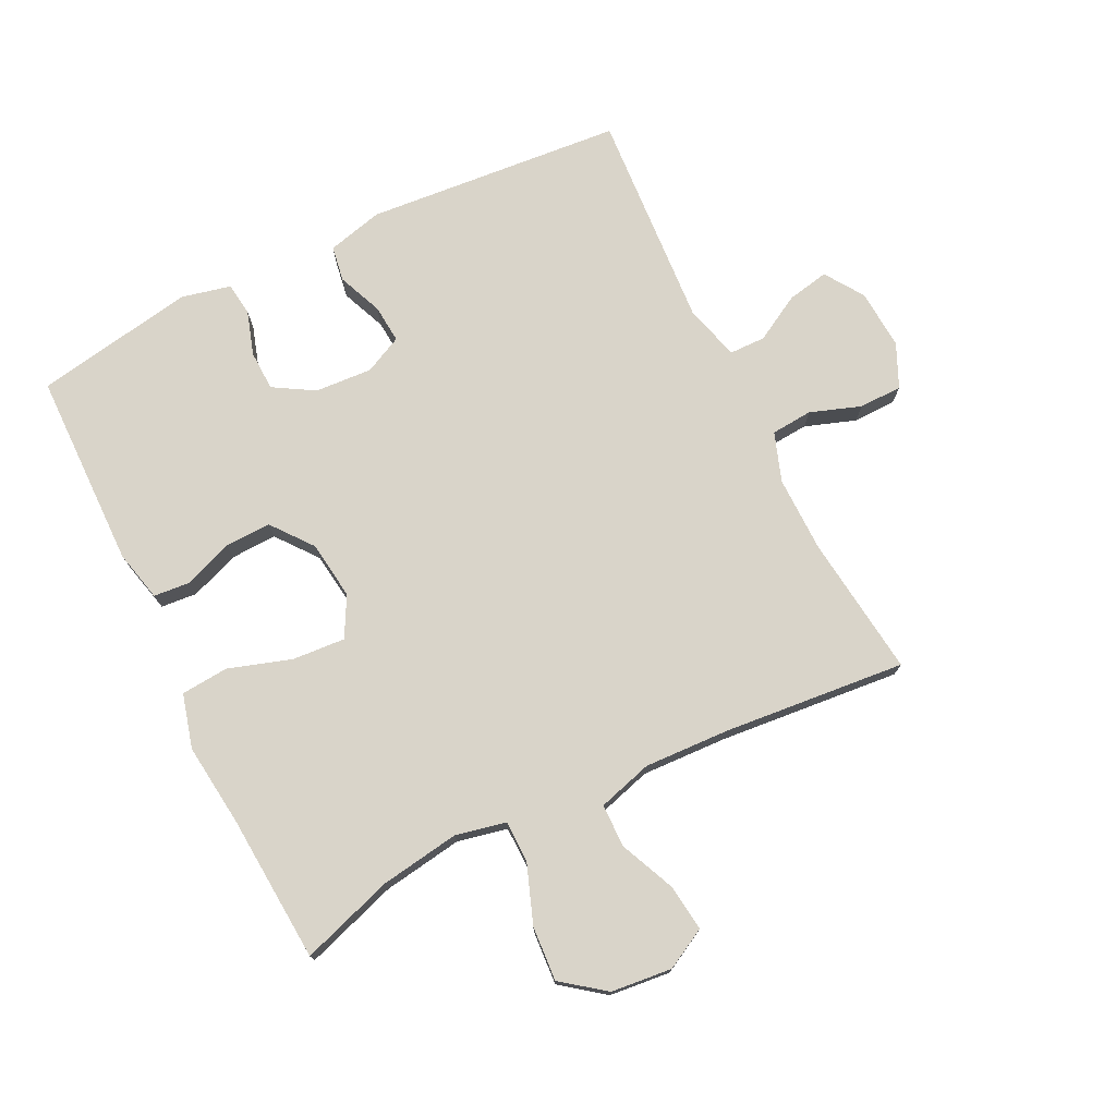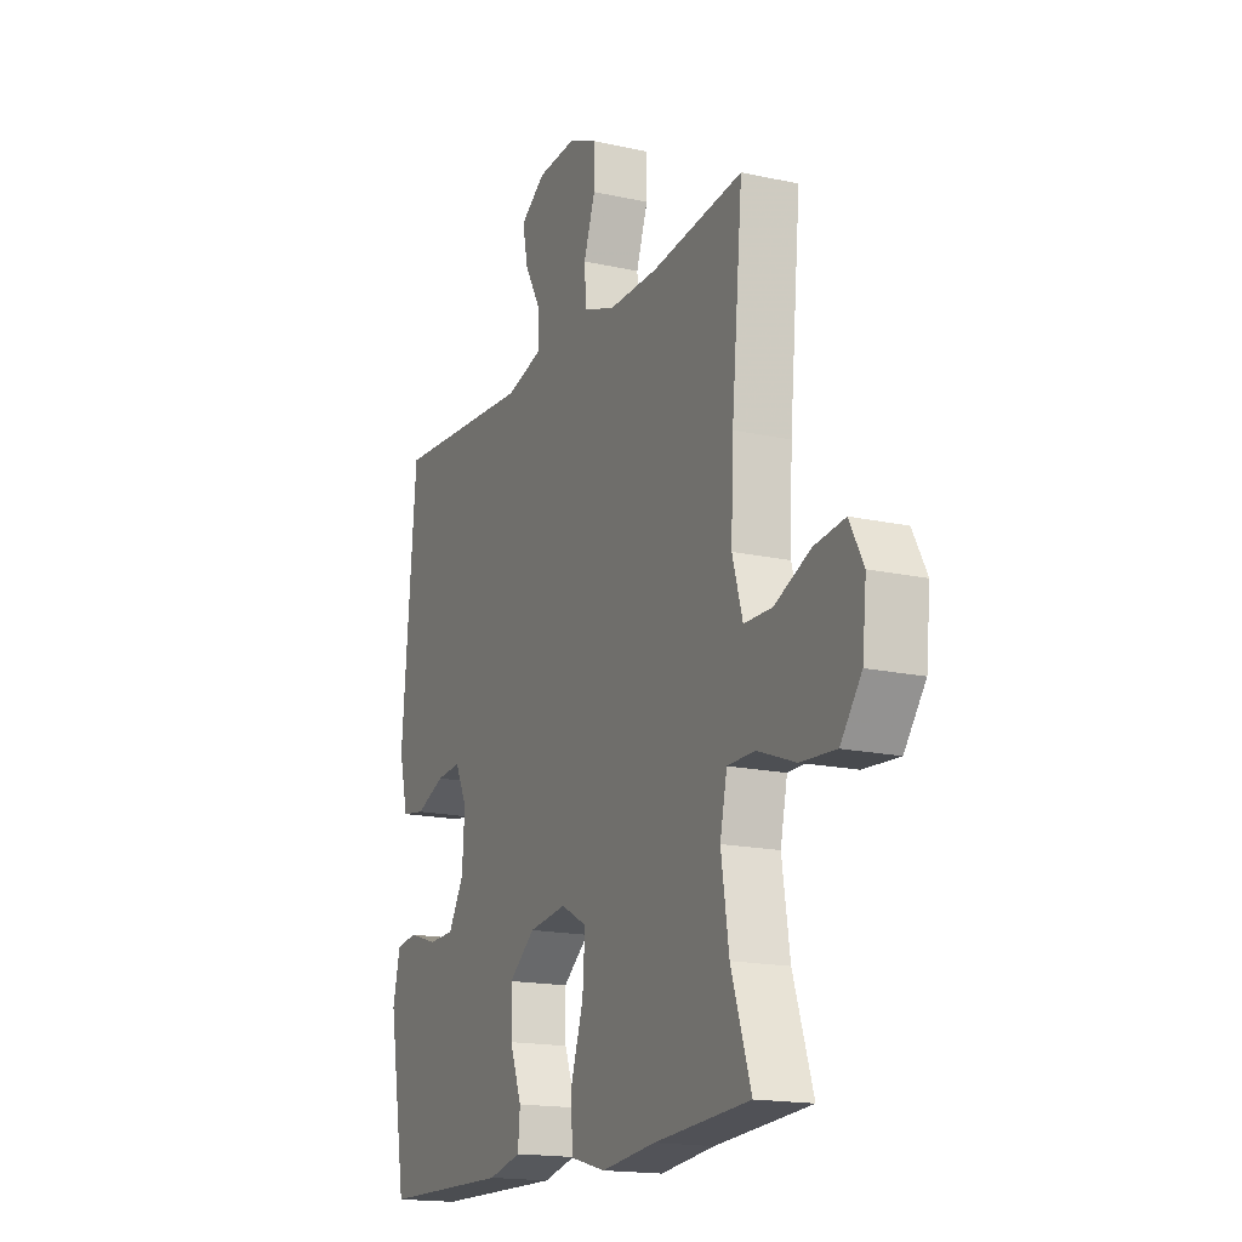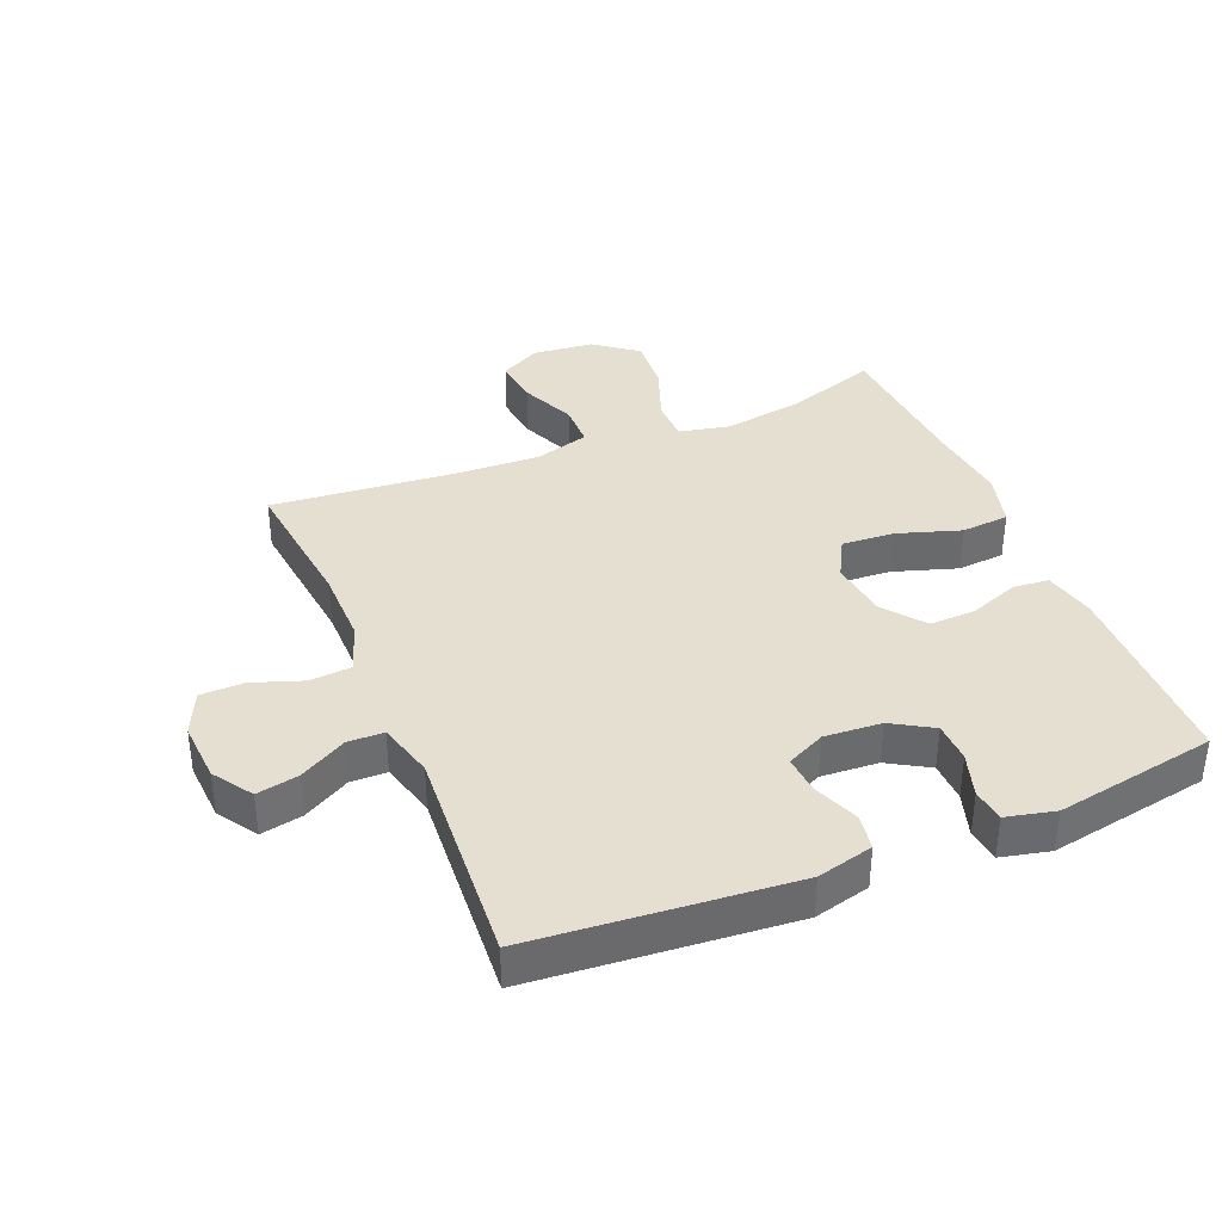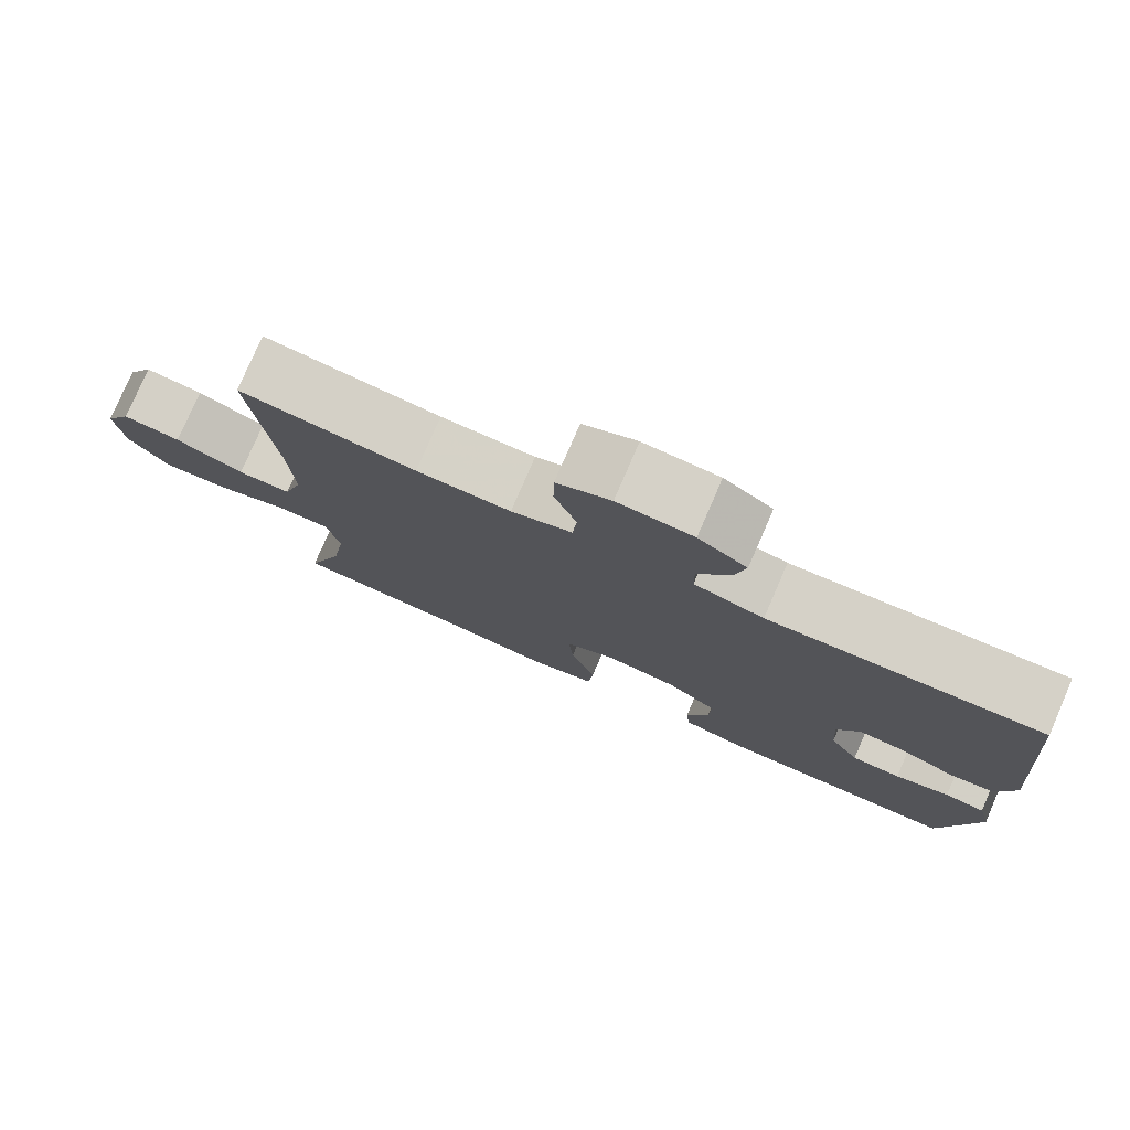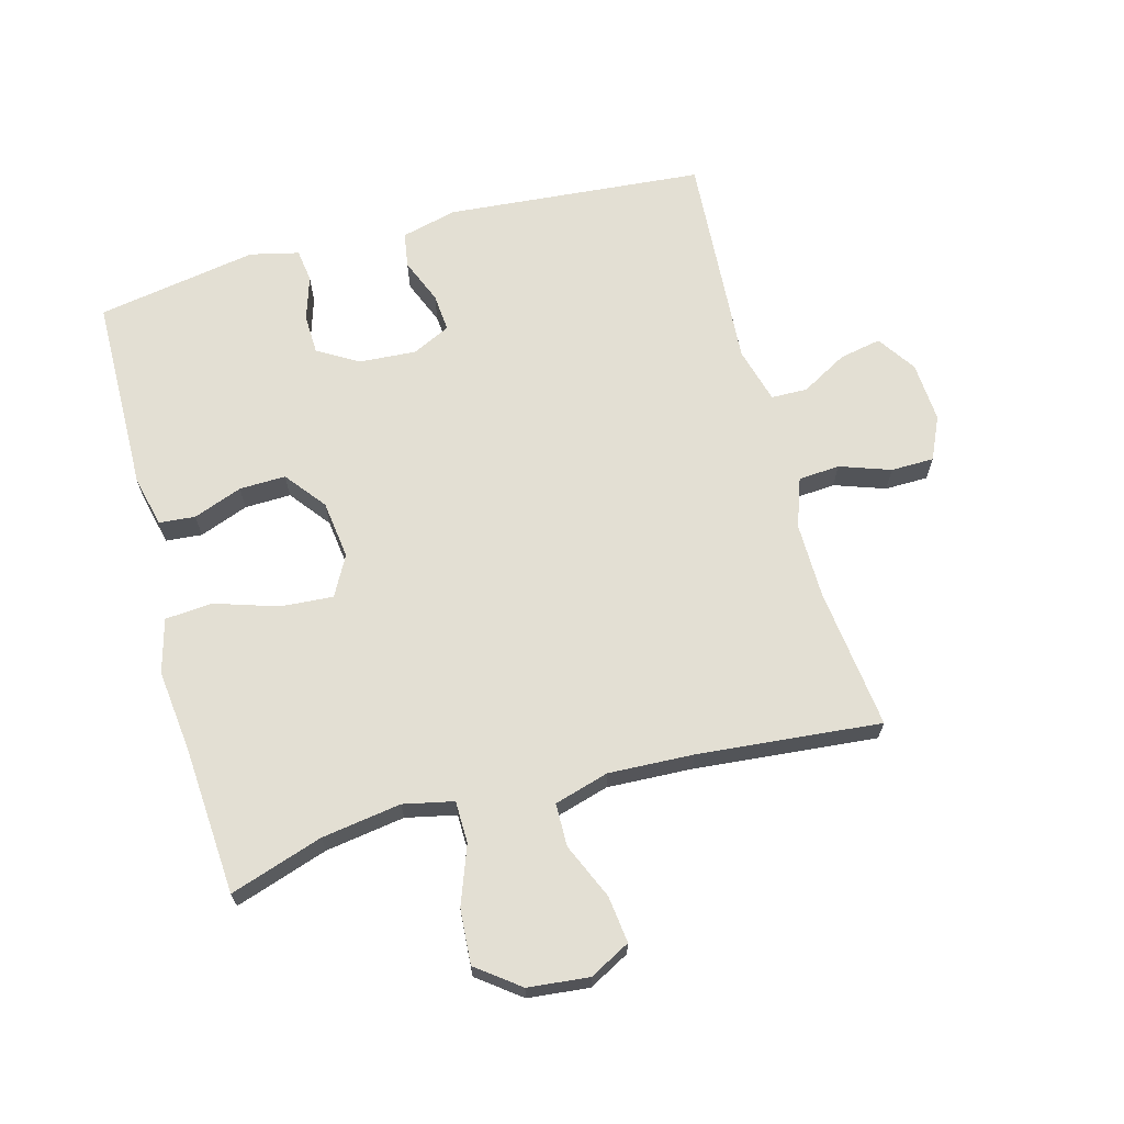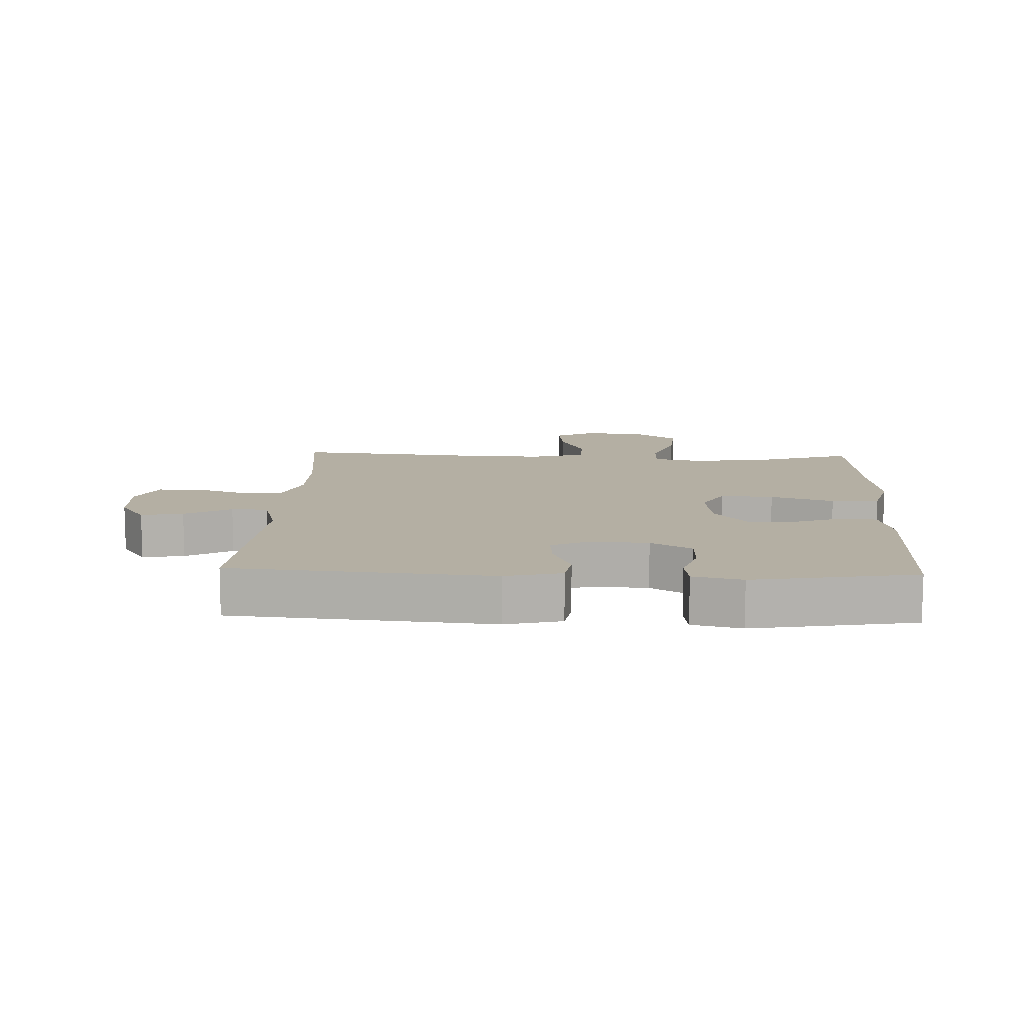
<metadata>
{"format":"obj","ext":"obj","renderer":"f3d","projection":"perspective","resolution":1024,"background":"white","views":[{"elev":74.9,"azim":-116.3,"up":"+Y"},{"elev":-16.9,"azim":-114.2,"up":"+Z"},{"elev":37.4,"azim":67.6,"up":"+Y"},{"elev":78.6,"azim":23.5,"up":"+Z"},{"elev":66.9,"azim":-105.2,"up":"+Y"},{"elev":11.2,"azim":92.4,"up":"+Y"}]}
</metadata>
<code>
v 0.5 0.07 -0.5
v 0.189 0.07 -0.505
v 0.109 0.07 -0.486
v 0.104 0.07 -0.429
v 0.133 0.07 -0.352
v 0.135 0.07 -0.279
v 0.071 0.07 -0.229
v -0.021 0.07 -0.217
v -0.084 0.07 -0.251
v -0.078 0.07 -0.334
v -0.046 0.07 -0.433
v -0.052 0.07 -0.508
v -0.137 0.07 -0.531
v -0.268 0.07 -0.516
v -0.5 0.07 -0.5
v -0.452 0.07 -0.354
v -0.433 0.07 -0.229
v -0.45 0.07 -0.15
v -0.516 0.07 -0.149
v -0.608 0.07 -0.183
v -0.694 0.07 -0.189
v -0.745 0.07 -0.122
v -0.755 0.07 -0.026
v -0.721 0.07 0.038
v -0.647 0.07 0.029
v -0.56 0.07 -0.009
v -0.492 0.07 -0.008
v -0.467 0.07 0.078
v -0.473 0.07 0.212
v -0.5 0.07 0.5
v -0.277 0.07 0.474
v -0.158 0.07 0.473
v -0.081 0.07 0.5
v -0.076 0.07 0.565
v -0.104 0.07 0.645
v -0.103 0.07 0.713
v -0.035 0.07 0.744
v 0.06 0.07 0.738
v 0.121 0.07 0.697
v 0.108 0.07 0.631
v 0.067 0.07 0.558
v 0.068 0.07 0.501
v 0.156 0.07 0.477
v 0.5 0.07 0.5
v 0.535 0.07 0.094
v 0.513 0.07 0.006
v 0.457 0.07 -0.003
v 0.386 0.07 0.026
v 0.326 0.07 0.031
v 0.297 0.07 -0.029
v 0.303 0.07 -0.119
v 0.341 0.07 -0.183
v 0.404 0.07 -0.185
v 0.474 0.07 -0.163
v 0.526 0.07 -0.17
v 0.544 0.07 -0.247
v 0.5 0 -0.5
v 0.189 0 -0.505
v 0.109 0 -0.486
v 0.104 0 -0.429
v 0.133 0 -0.352
v 0.135 0 -0.279
v 0.071 0 -0.229
v -0.021 0 -0.217
v -0.084 0 -0.251
v -0.078 0 -0.334
v -0.046 0 -0.433
v -0.052 0 -0.508
v -0.137 0 -0.531
v -0.268 0 -0.516
v -0.5 0 -0.5
v -0.452 0 -0.354
v -0.433 0 -0.229
v -0.45 0 -0.15
v -0.516 0 -0.149
v -0.608 0 -0.183
v -0.694 0 -0.189
v -0.745 0 -0.122
v -0.755 0 -0.026
v -0.721 0 0.038
v -0.647 0 0.029
v -0.56 0 -0.009
v -0.492 0 -0.008
v -0.467 0 0.078
v -0.473 0 0.212
v -0.5 0 0.5
v -0.277 0 0.474
v -0.158 0 0.473
v -0.081 0 0.5
v -0.076 0 0.565
v -0.104 0 0.645
v -0.103 0 0.713
v -0.035 0 0.744
v 0.06 0 0.738
v 0.121 0 0.697
v 0.108 0 0.631
v 0.067 0 0.558
v 0.068 0 0.501
v 0.156 0 0.477
v 0.5 0 0.5
v 0.535 0 0.094
v 0.513 0 0.006
v 0.457 0 -0.003
v 0.386 0 0.026
v 0.326 0 0.031
v 0.297 0 -0.029
v 0.303 0 -0.119
v 0.341 0 -0.183
v 0.404 0 -0.185
v 0.474 0 -0.163
v 0.526 0 -0.17
v 0.544 0 -0.247
f 53 54 55 56
f 52 53 56 1
f 51 52 1 2
f 50 51 2 3
f 45 46 47 48
f 43 44 45 48
f 42 43 48 49
f 38 39 40 41
f 38 41 42
f 37 38 42
f 34 35 36 37
f 33 34 37 42
f 32 33 42 49
f 29 30 31
f 28 29 31 32
f 27 28 32 49
f 23 24 25 26
f 23 26 27
f 19 20 21 22
f 18 19 22 23
f 14 15 16
f 14 16 17
f 13 14 17 18
f 10 11 12 13
f 9 10 13 18
f 50 3 4 5
f 50 5 6
f 49 50 6 7
f 27 49 7 8
f 18 23 27
f 8 9 18 27
f 112 111 110 109
f 57 112 109 108
f 58 57 108 107
f 59 58 107 106
f 104 103 102 101
f 104 101 100 99
f 105 104 99 98
f 97 96 95 94
f 98 97 94
f 98 94 93
f 93 92 91 90
f 98 93 90 89
f 105 98 89 88
f 87 86 85
f 88 87 85 84
f 105 88 84 83
f 82 81 80 79
f 83 82 79
f 78 77 76 75
f 79 78 75 74
f 72 71 70
f 73 72 70
f 74 73 70 69
f 69 68 67 66
f 74 69 66 65
f 61 60 59 106
f 62 61 106
f 63 62 106 105
f 64 63 105 83
f 83 79 74
f 83 74 65 64
f 1 57 58 2
f 2 58 59 3
f 3 59 60 4
f 4 60 61 5
f 5 61 62 6
f 6 62 63 7
f 7 63 64 8
f 8 64 65 9
f 9 65 66 10
f 10 66 67 11
f 11 67 68 12
f 12 68 69 13
f 13 69 70 14
f 14 70 71 15
f 15 71 72 16
f 16 72 73 17
f 17 73 74 18
f 18 74 75 19
f 19 75 76 20
f 20 76 77 21
f 21 77 78 22
f 22 78 79 23
f 23 79 80 24
f 24 80 81 25
f 25 81 82 26
f 26 82 83 27
f 27 83 84 28
f 28 84 85 29
f 29 85 86 30
f 30 86 87 31
f 31 87 88 32
f 32 88 89 33
f 33 89 90 34
f 34 90 91 35
f 35 91 92 36
f 36 92 93 37
f 37 93 94 38
f 38 94 95 39
f 39 95 96 40
f 40 96 97 41
f 41 97 98 42
f 42 98 99 43
f 43 99 100 44
f 44 100 101 45
f 45 101 102 46
f 46 102 103 47
f 47 103 104 48
f 48 104 105 49
f 49 105 106 50
f 50 106 107 51
f 51 107 108 52
f 52 108 109 53
f 53 109 110 54
f 54 110 111 55
f 55 111 112 56
f 56 112 57 1

</code>
